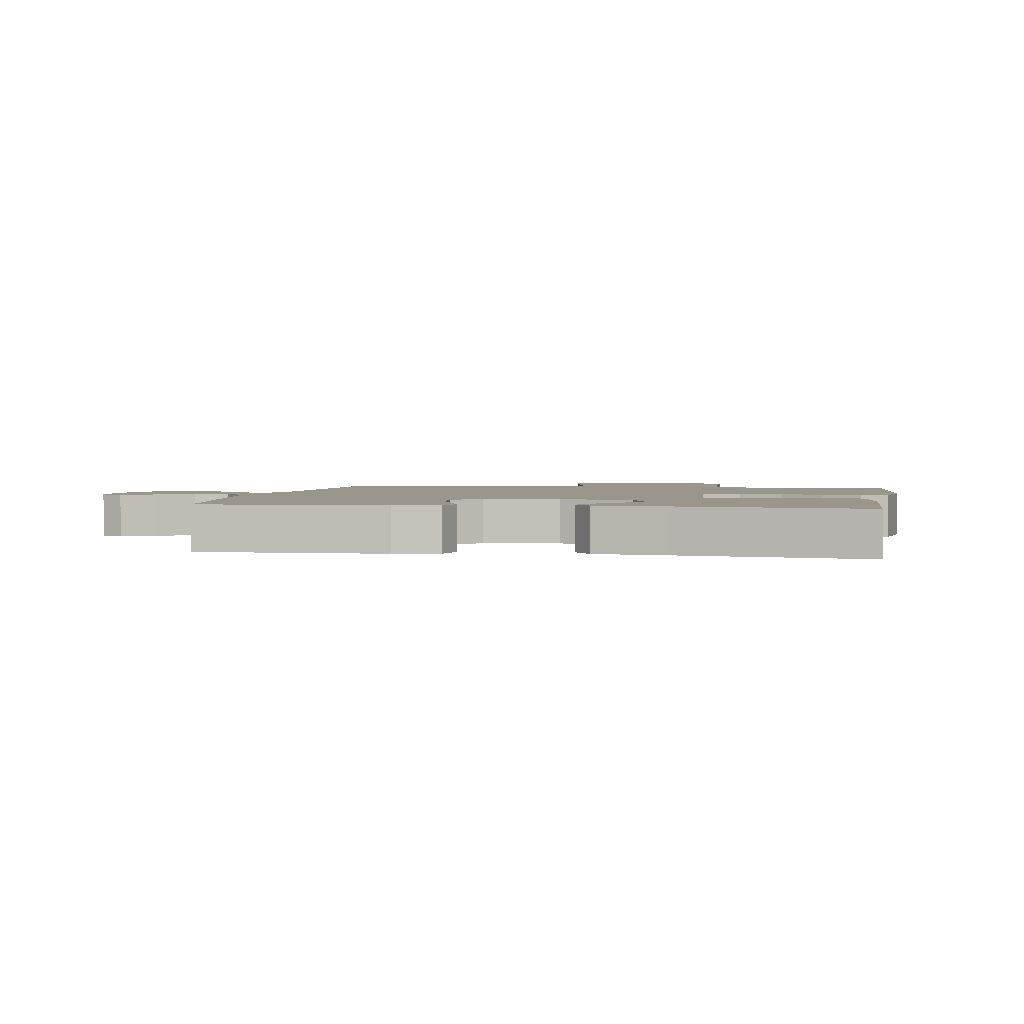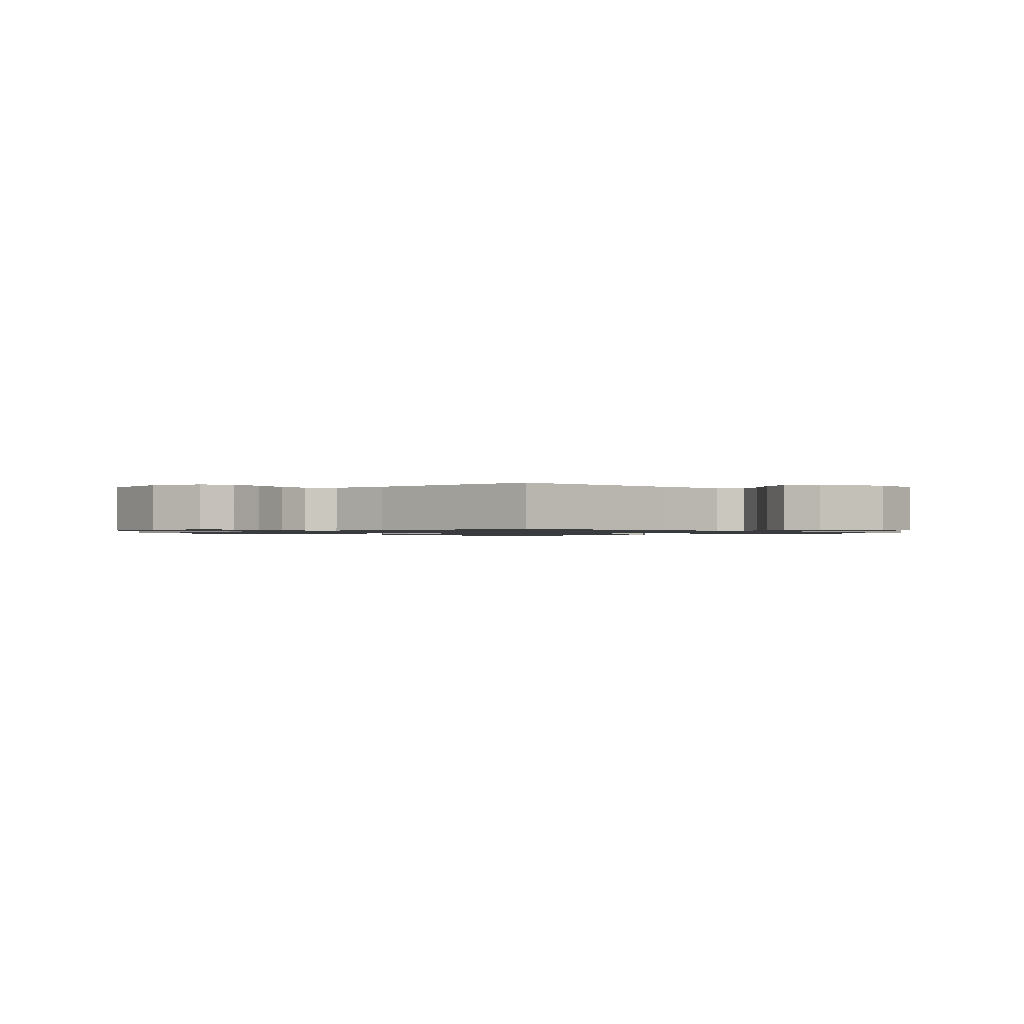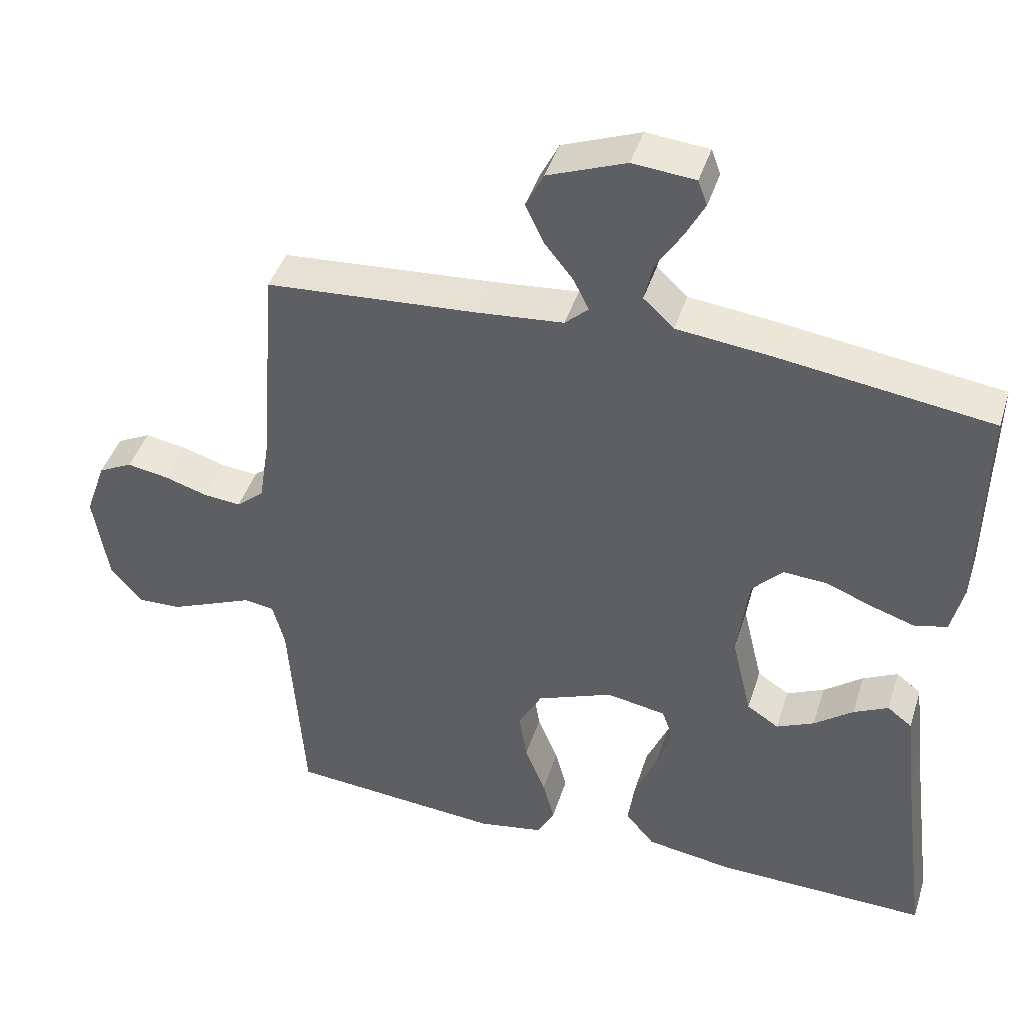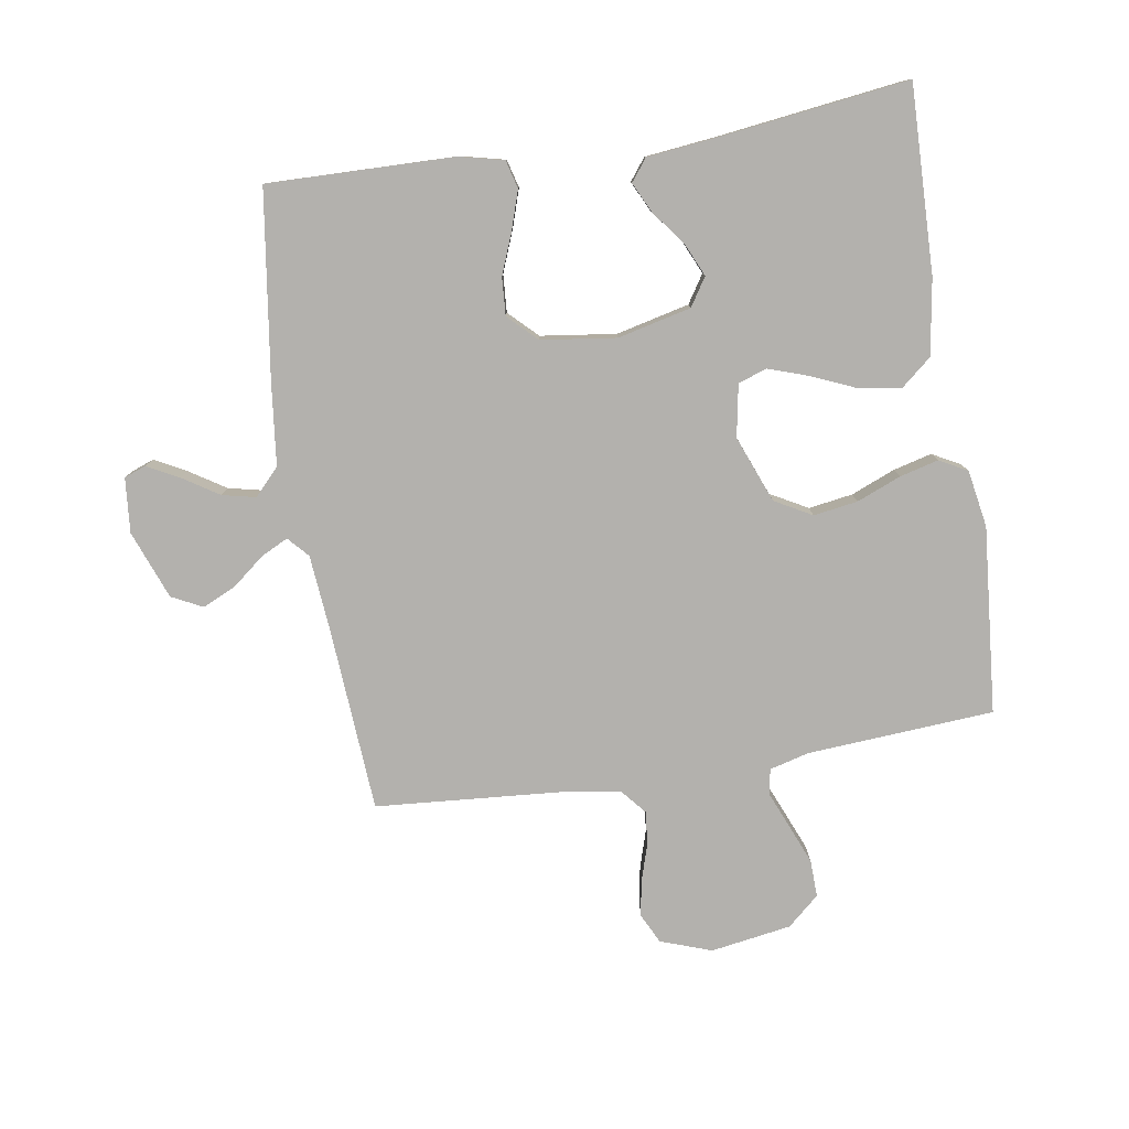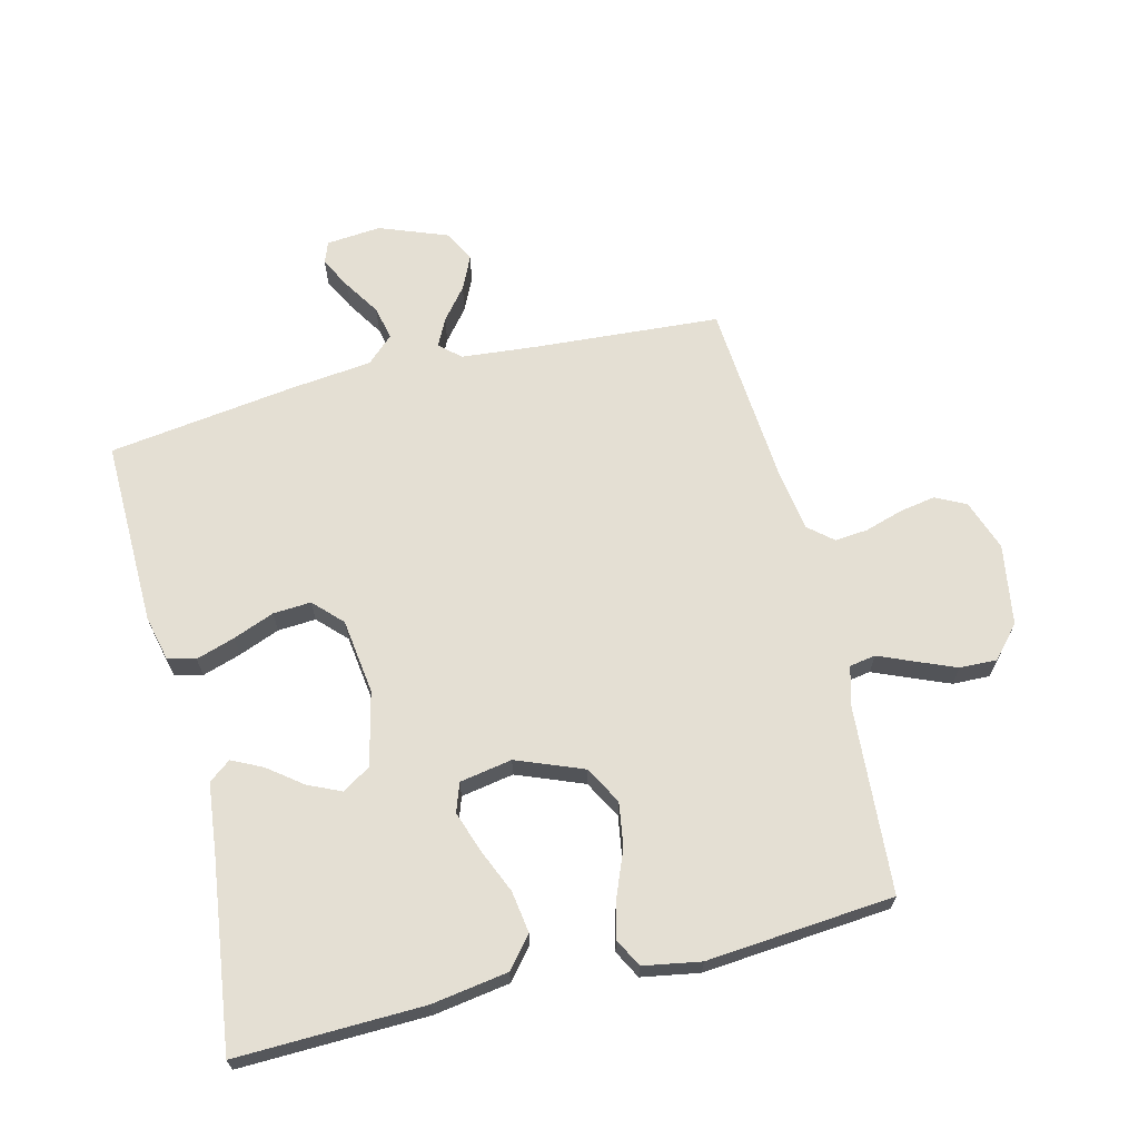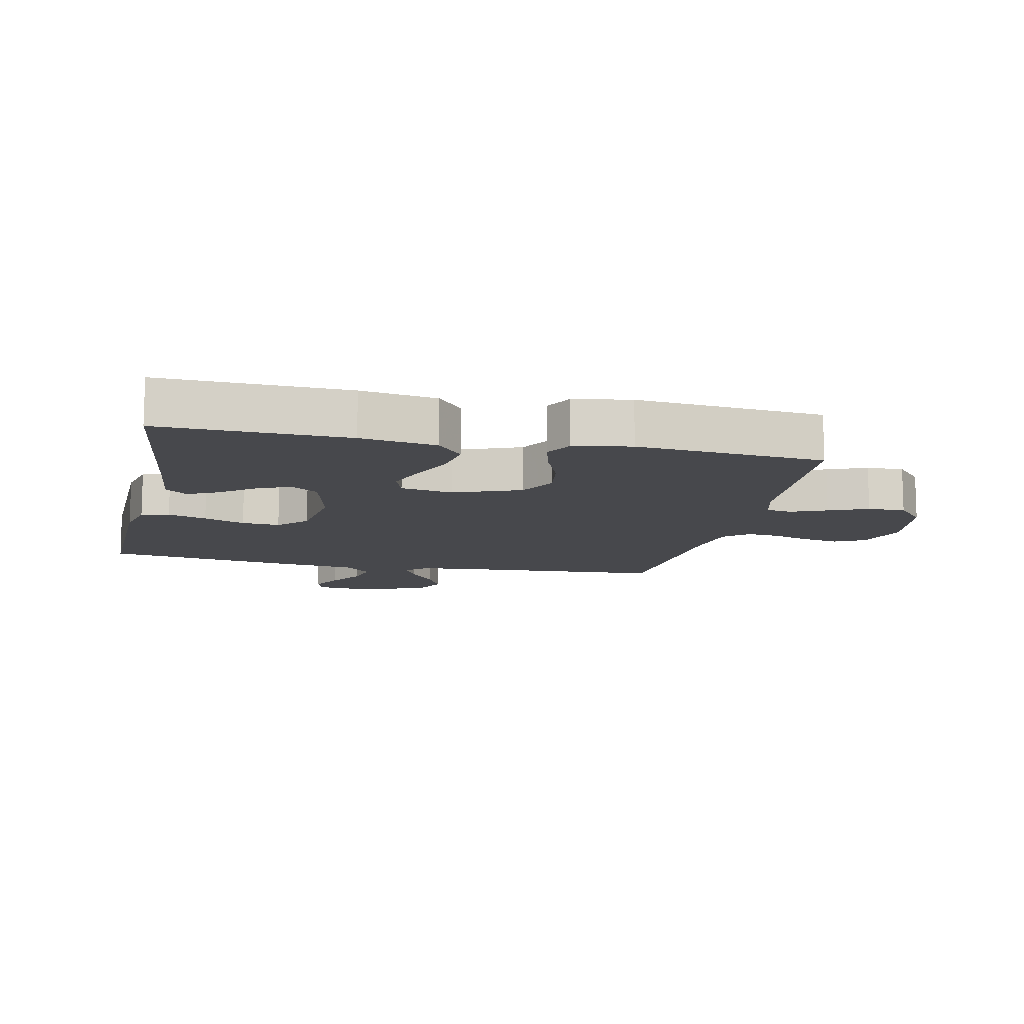
<metadata>
{"format":"obj","ext":"obj","renderer":"f3d","projection":"perspective","resolution":1024,"background":"white","views":[{"elev":2.3,"azim":100.0,"up":"+Y"},{"elev":-1.1,"azim":-45.4,"up":"+Y"},{"elev":42.8,"azim":17.1,"up":"+Z"},{"elev":-79.2,"azim":99.0,"up":"+Y"},{"elev":66.5,"azim":166.1,"up":"+Y"},{"elev":-11.6,"azim":167.7,"up":"+Y"}]}
</metadata>
<code>
v 0.5 0.07 -0.5
v 0.2 0.07 -0.492
v 0.078 0.07 -0.473
v 0.037 0.07 -0.424
v 0.047 0.07 -0.357
v 0.078 0.07 -0.285
v 0.1 0.07 -0.22
v 0.084 0.07 -0.174
v 0 0.07 -0.159
v -0.107 0.07 -0.201
v -0.14 0.07 -0.261
v -0.129 0.07 -0.332
v -0.1 0.07 -0.403
v -0.084 0.07 -0.465
v -0.108 0.07 -0.51
v -0.2 0.07 -0.526
v -0.5 0.07 -0.5
v -0.521 0.07 -0.2
v -0.538 0.07 -0.136
v -0.58 0.07 -0.129
v -0.637 0.07 -0.153
v -0.7 0.07 -0.179
v -0.76 0.07 -0.181
v -0.805 0.07 -0.13
v -0.826 0.07 0
v -0.797 0.07 0.082
v -0.749 0.07 0.106
v -0.691 0.07 0.096
v -0.63 0.07 0.077
v -0.577 0.07 0.072
v -0.538 0.07 0.105
v -0.523 0.07 0.2
v -0.5 0.07 0.5
v -0.2 0.07 0.521
v -0.08 0.07 0.532
v -0.047 0.07 0.562
v -0.069 0.07 0.606
v -0.11 0.07 0.657
v -0.135 0.07 0.711
v -0.11 0.07 0.761
v 0 0.07 0.803
v 0.088 0.07 0.795
v 0.101 0.07 0.76
v 0.074 0.07 0.709
v 0.037 0.07 0.651
v 0.025 0.07 0.597
v 0.068 0.07 0.557
v 0.2 0.07 0.542
v 0.5 0.07 0.5
v 0.494 0.07 0.2
v 0.477 0.07 0.128
v 0.432 0.07 0.116
v 0.37 0.07 0.136
v 0.304 0.07 0.162
v 0.243 0.07 0.166
v 0.199 0.07 0.121
v 0.183 0.07 0
v 0.211 0.07 -0.118
v 0.256 0.07 -0.147
v 0.309 0.07 -0.123
v 0.364 0.07 -0.081
v 0.413 0.07 -0.057
v 0.448 0.07 -0.084
v 0.461 0.07 -0.2
v 0.5 0 -0.5
v 0.2 0 -0.492
v 0.078 0 -0.473
v 0.037 0 -0.424
v 0.047 0 -0.357
v 0.078 0 -0.285
v 0.1 0 -0.22
v 0.084 0 -0.174
v 0 0 -0.159
v -0.107 0 -0.201
v -0.14 0 -0.261
v -0.129 0 -0.332
v -0.1 0 -0.403
v -0.084 0 -0.465
v -0.108 0 -0.51
v -0.2 0 -0.526
v -0.5 0 -0.5
v -0.521 0 -0.2
v -0.538 0 -0.136
v -0.58 0 -0.129
v -0.637 0 -0.153
v -0.7 0 -0.179
v -0.76 0 -0.181
v -0.805 0 -0.13
v -0.826 0 0
v -0.797 0 0.082
v -0.749 0 0.106
v -0.691 0 0.096
v -0.63 0 0.077
v -0.577 0 0.072
v -0.538 0 0.105
v -0.523 0 0.2
v -0.5 0 0.5
v -0.2 0 0.521
v -0.08 0 0.532
v -0.047 0 0.562
v -0.069 0 0.606
v -0.11 0 0.657
v -0.135 0 0.711
v -0.11 0 0.761
v 0 0 0.803
v 0.088 0 0.795
v 0.101 0 0.76
v 0.074 0 0.709
v 0.037 0 0.651
v 0.025 0 0.597
v 0.068 0 0.557
v 0.2 0 0.542
v 0.5 0 0.5
v 0.494 0 0.2
v 0.477 0 0.128
v 0.432 0 0.116
v 0.37 0 0.136
v 0.304 0 0.162
v 0.243 0 0.166
v 0.199 0 0.121
v 0.183 0 0
v 0.211 0 -0.118
v 0.256 0 -0.147
v 0.309 0 -0.123
v 0.364 0 -0.081
v 0.413 0 -0.057
v 0.448 0 -0.084
v 0.461 0 -0.2
f 61 62 63 64
f 60 61 64 1
f 59 60 1 2
f 58 59 2 3
f 57 58 3 4
f 51 52 53 54
f 49 50 51 54
f 47 48 49 54
f 46 47 54 55
f 42 43 44 45
f 40 41 42 45
f 40 45 46
f 37 38 39 40
f 36 37 40 46
f 35 36 46 55
f 32 33 34
f 31 32 34 35
f 26 27 28 29
f 26 29 30
f 25 26 30
f 24 25 30
f 23 24 30 31
f 20 21 22 23
f 15 16 17 18
f 15 18 19
f 12 13 14 15
f 11 12 15 19
f 10 11 19
f 9 10 19 20
f 4 5 6
f 4 6 7
f 57 4 7
f 56 57 7 8
f 31 35 55 56
f 20 23 31 56
f 9 20 56
f 8 9 56
f 128 127 126 125
f 65 128 125 124
f 66 65 124 123
f 67 66 123 122
f 68 67 122 121
f 118 117 116 115
f 118 115 114 113
f 118 113 112 111
f 119 118 111 110
f 109 108 107 106
f 109 106 105 104
f 110 109 104
f 104 103 102 101
f 110 104 101 100
f 119 110 100 99
f 98 97 96
f 99 98 96 95
f 93 92 91 90
f 94 93 90
f 94 90 89
f 94 89 88
f 95 94 88 87
f 87 86 85 84
f 82 81 80 79
f 83 82 79
f 79 78 77 76
f 83 79 76 75
f 83 75 74
f 84 83 74 73
f 70 69 68
f 71 70 68
f 71 68 121
f 72 71 121 120
f 120 119 99 95
f 120 95 87 84
f 120 84 73
f 120 73 72
f 1 65 66 2
f 2 66 67 3
f 3 67 68 4
f 4 68 69 5
f 5 69 70 6
f 6 70 71 7
f 7 71 72 8
f 8 72 73 9
f 9 73 74 10
f 10 74 75 11
f 11 75 76 12
f 12 76 77 13
f 13 77 78 14
f 14 78 79 15
f 15 79 80 16
f 16 80 81 17
f 17 81 82 18
f 18 82 83 19
f 19 83 84 20
f 20 84 85 21
f 21 85 86 22
f 22 86 87 23
f 23 87 88 24
f 24 88 89 25
f 25 89 90 26
f 26 90 91 27
f 27 91 92 28
f 28 92 93 29
f 29 93 94 30
f 30 94 95 31
f 31 95 96 32
f 32 96 97 33
f 33 97 98 34
f 34 98 99 35
f 35 99 100 36
f 36 100 101 37
f 37 101 102 38
f 38 102 103 39
f 39 103 104 40
f 40 104 105 41
f 41 105 106 42
f 42 106 107 43
f 43 107 108 44
f 44 108 109 45
f 45 109 110 46
f 46 110 111 47
f 47 111 112 48
f 48 112 113 49
f 49 113 114 50
f 50 114 115 51
f 51 115 116 52
f 52 116 117 53
f 53 117 118 54
f 54 118 119 55
f 55 119 120 56
f 56 120 121 57
f 57 121 122 58
f 58 122 123 59
f 59 123 124 60
f 60 124 125 61
f 61 125 126 62
f 62 126 127 63
f 63 127 128 64
f 64 128 65 1

</code>
